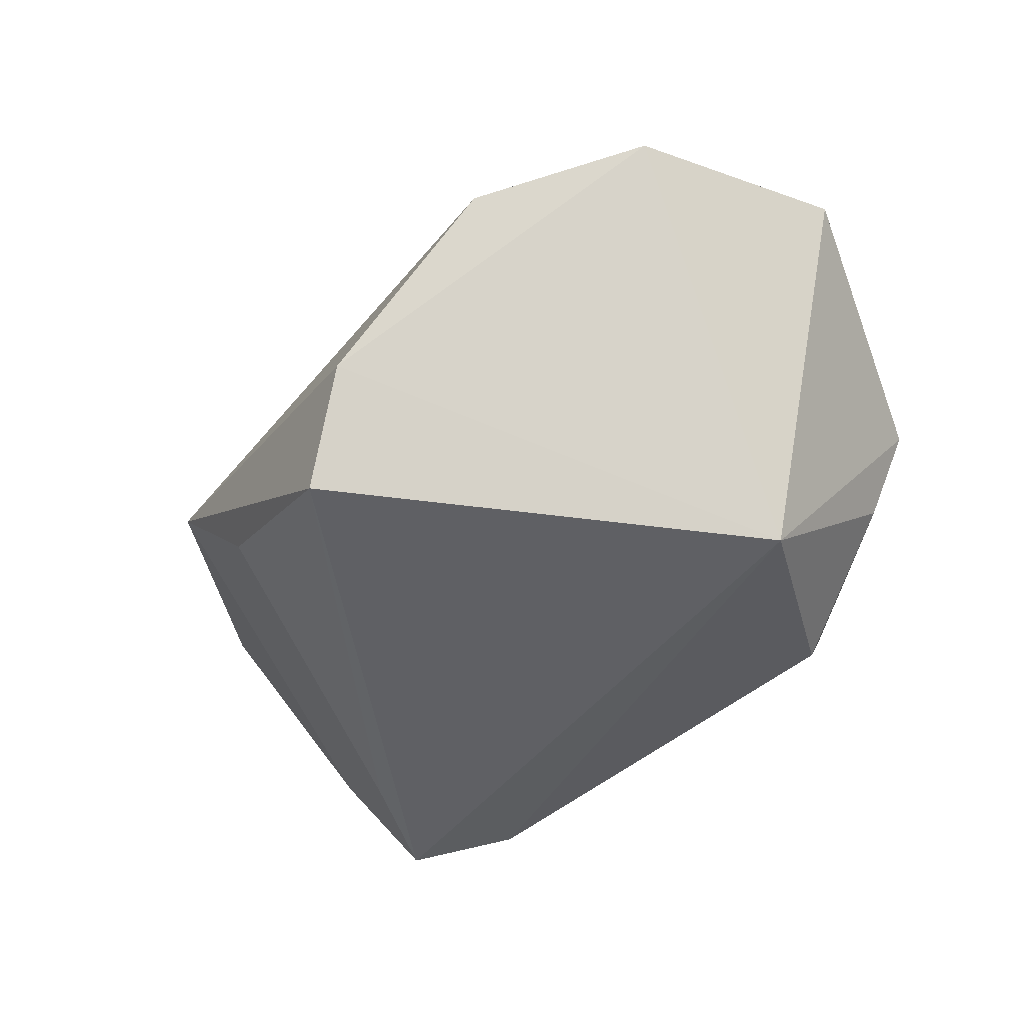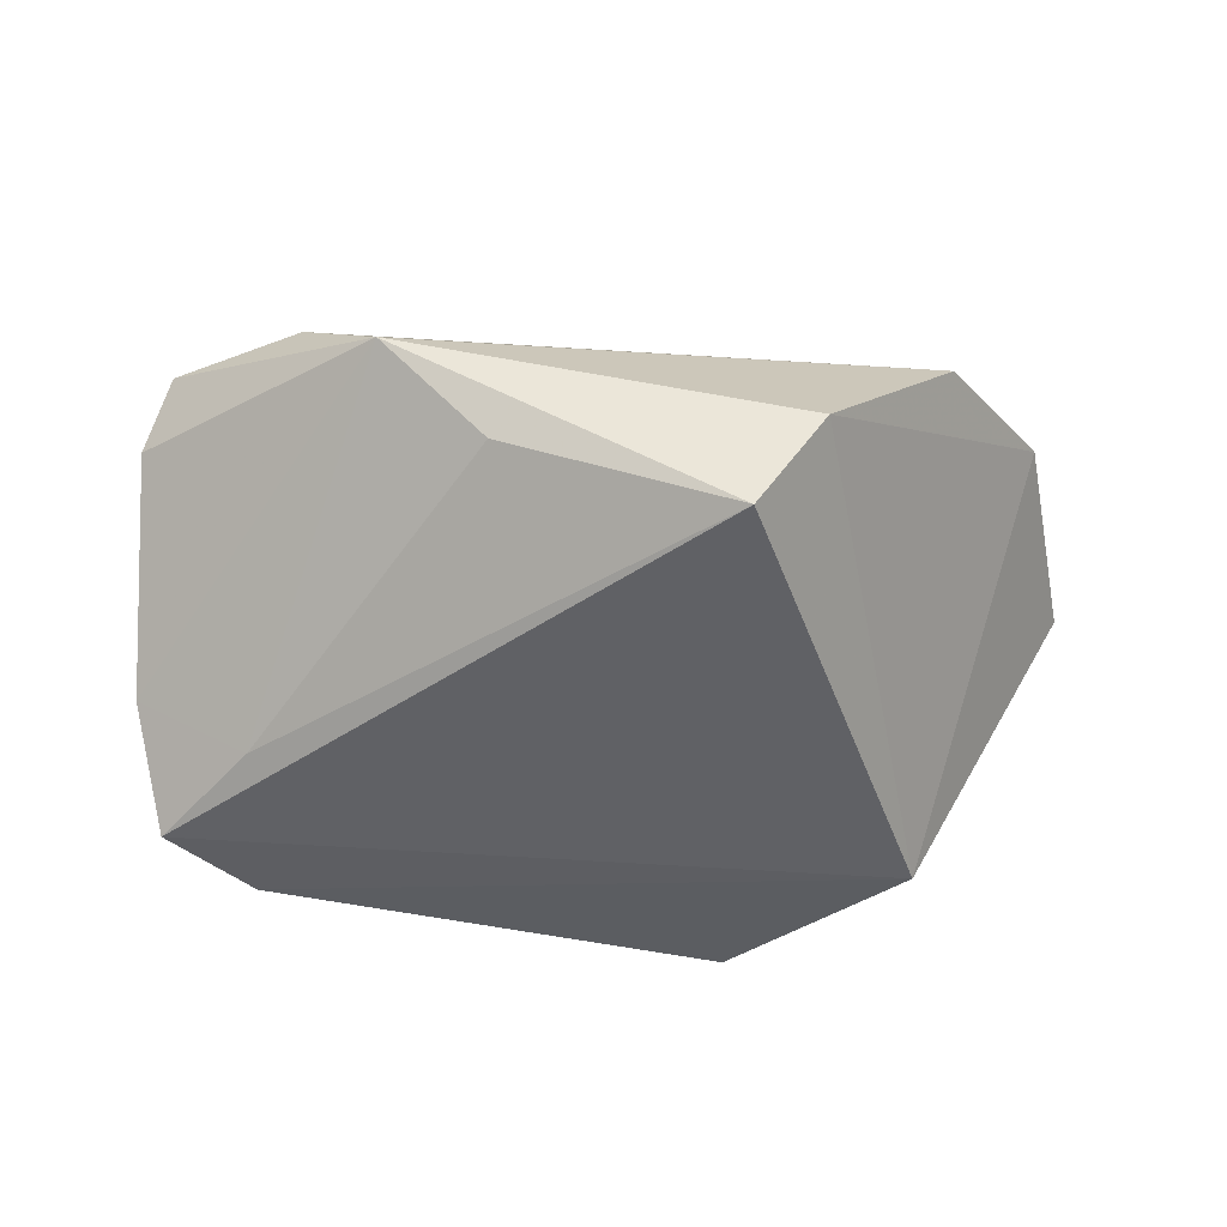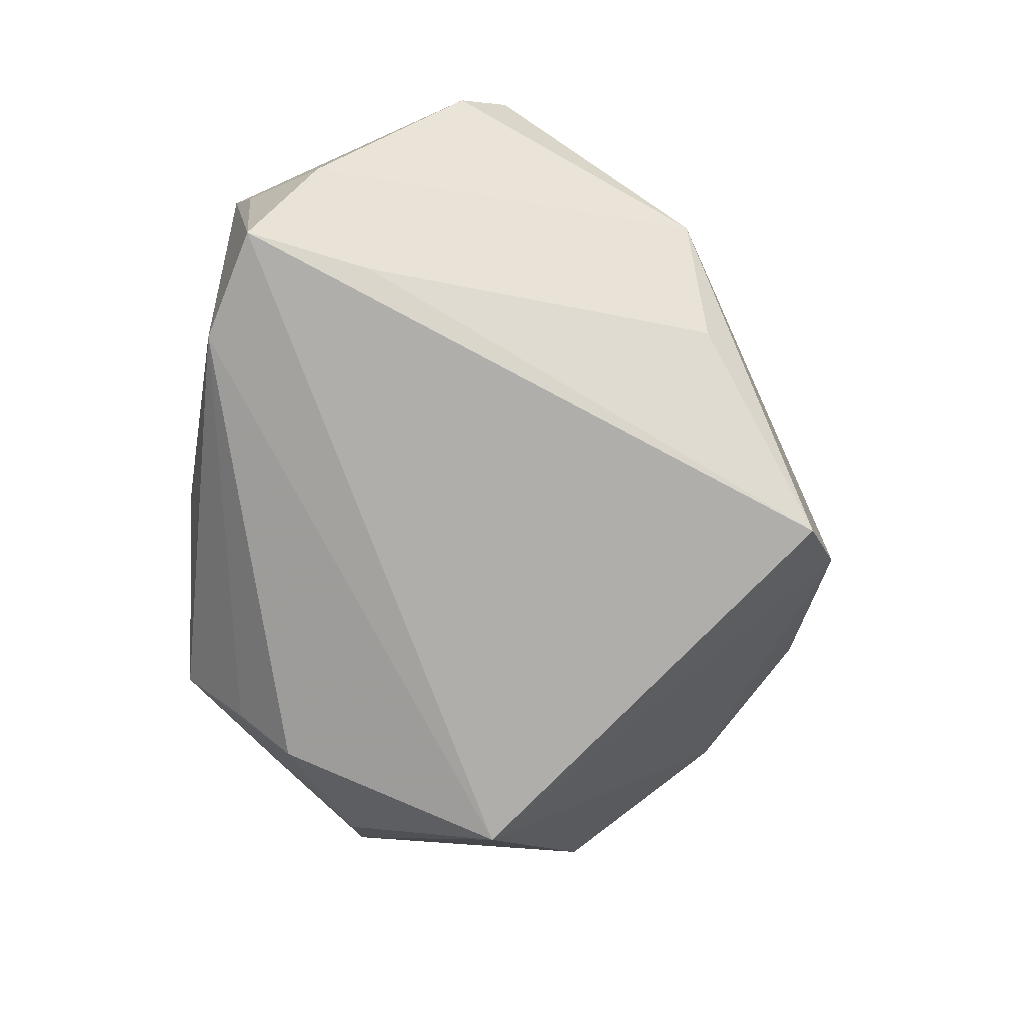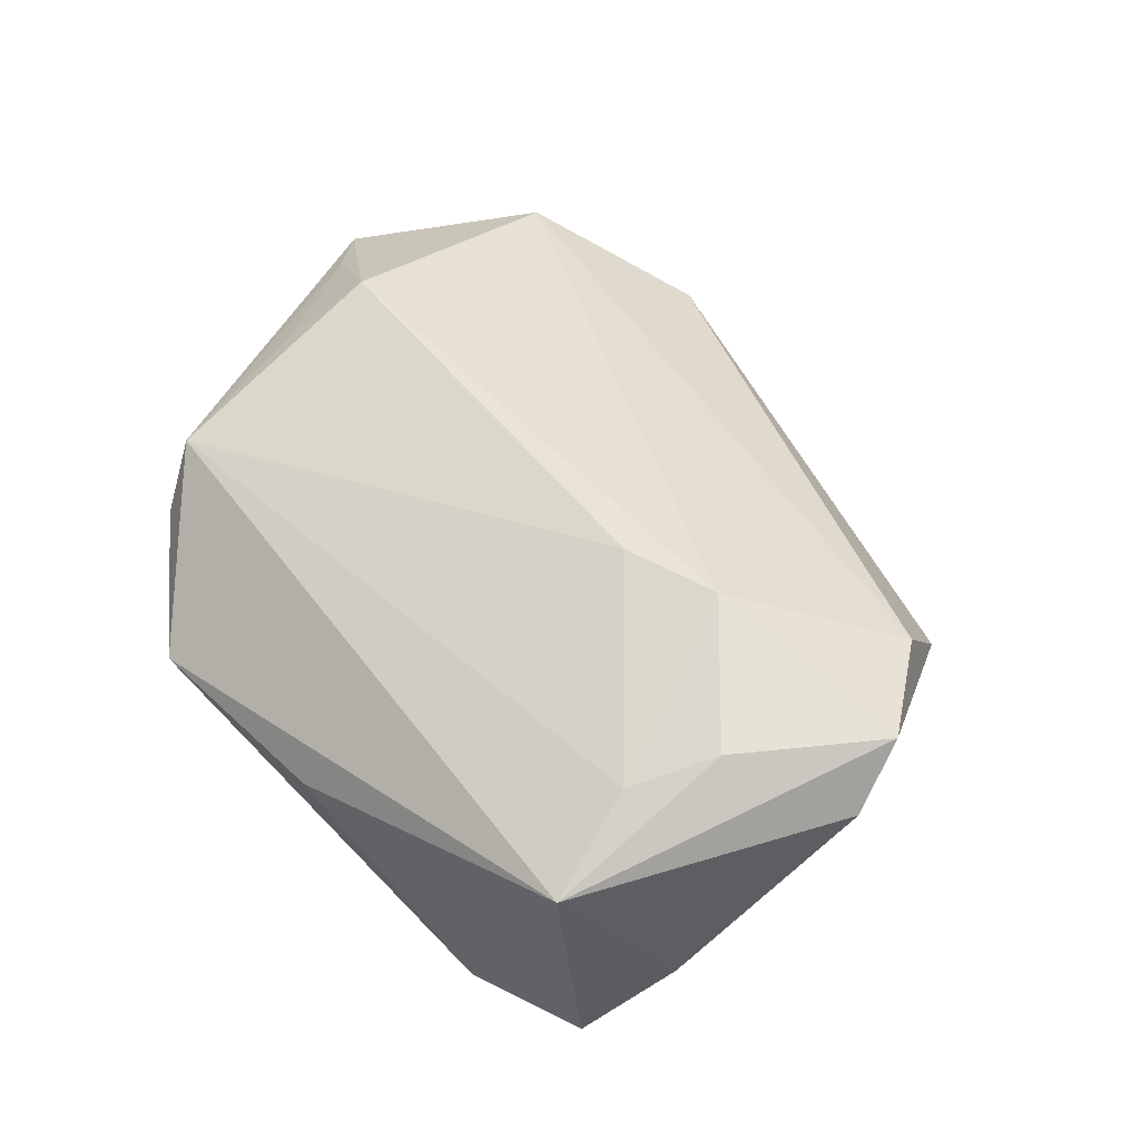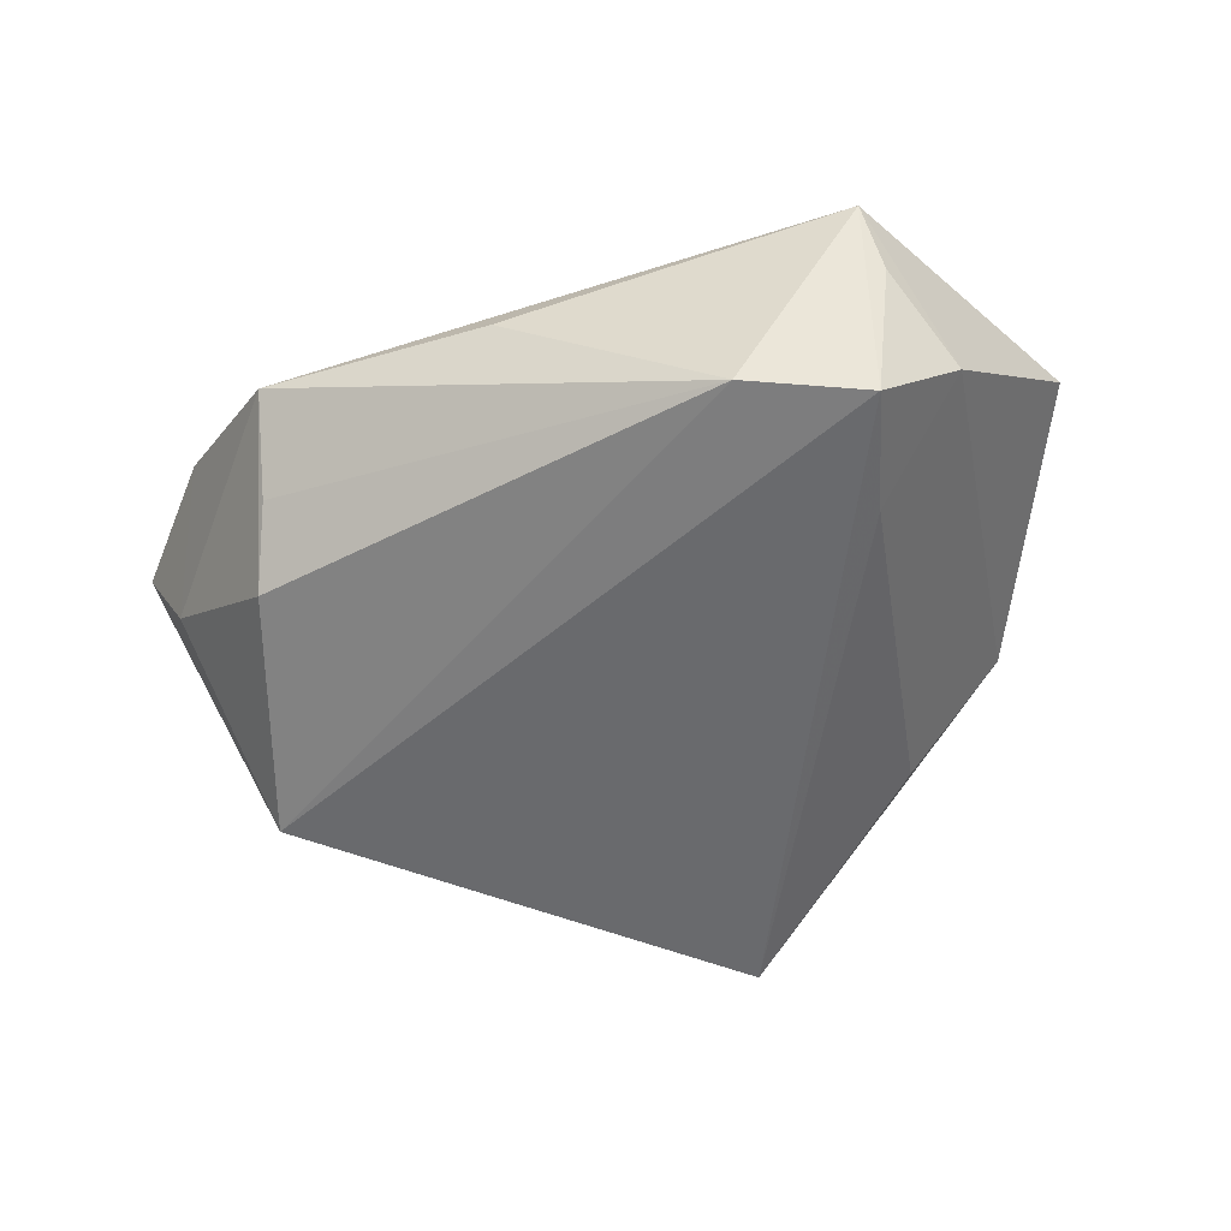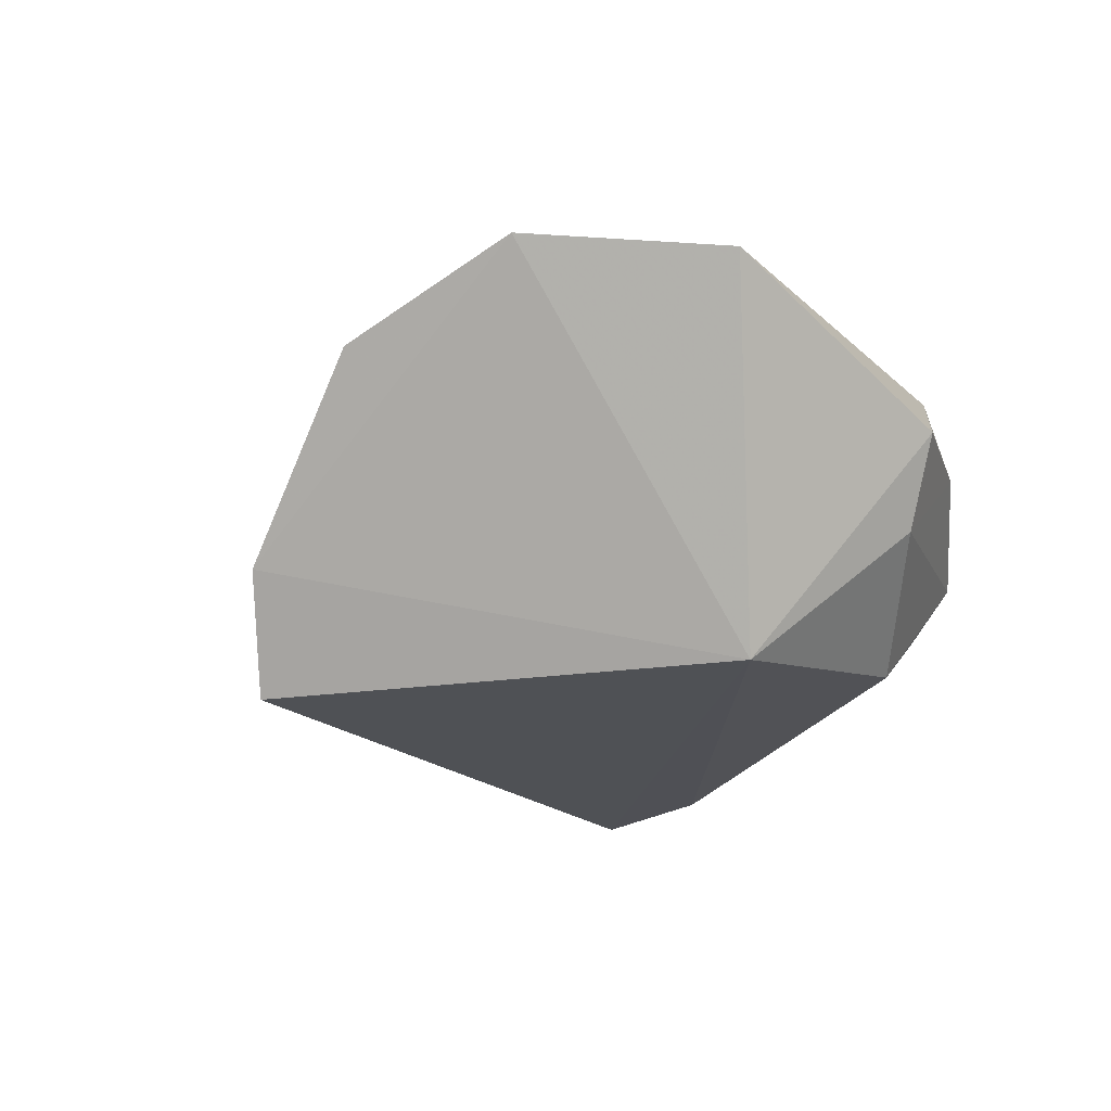
<metadata>
{"format":"obj","ext":"obj","renderer":"f3d","projection":"perspective","resolution":1024,"background":"white","views":[{"elev":-43.3,"azim":26.5,"up":"+Z"},{"elev":-48.4,"azim":-34.2,"up":"+Z"},{"elev":-77.7,"azim":-98.8,"up":"+Z"},{"elev":42.4,"azim":-139.1,"up":"+Z"},{"elev":-53.1,"azim":-167.2,"up":"+Z"},{"elev":-19.9,"azim":51.4,"up":"+Z"}]}
</metadata>
<code>
v -0.03371 -0.02632 -0.01086
v 0.03029 0.04023 -0.002843
v -0.04676 -0.02221 0.002922
v -0.05069 -0.009834 0.01534
v -0.003996 -0.0497 -0.009928
v 0.04022 -0.007169 -0.02416
v 0.03793 -0.0416 0.02225
v -0.04004 0.04327 0.006063
v -0.04792 0.03067 -0.01187
v 0.04395 0.0221 0.0155
v 0.04434 0.001671 0.02137
v -0.05981 0.006555 0.01744
v -0.02036 0.008366 0.02458
v -0.04183 0.04019 -0.003812
v -0.03904 0.0377 -0.02416
v 0.04853 0.01297 -0.005702
v 0.03154 0.03122 -0.01217
v -0.03373 0.007064 0.0246
v 0.05181 -0.01528 0.02073
v 0.03956 -0.007513 0.0274
v 0.03379 0.02323 -0.01916
v -0.01066 -0.04368 -0.02416
v -0.05965 0.01289 0.009461
v 0.05437 0.01152 0.005395
v -0.04603 0.02162 0.0171
v 0.04385 0.02655 0.005869
v -0.02417 0.04134 -0.0224
v 0.01617 -0.05034 0.013
v 0.002066 0.04327 -0.004309
v 0.05693 -0.02285 0.01879
v -0.03894 0.03044 0.01374
v -0.03656 0.02137 -0.02221
f 1 22 3
f 22 15 6
f 3 22 5
f 5 28 3
f 22 6 5
f 22 1 32
f 32 15 22
f 32 1 3
f 21 6 27
f 27 6 15
f 16 6 21
f 3 12 23
f 18 12 4
f 3 28 4
f 4 12 3
f 28 5 7
f 7 5 6
f 7 6 30
f 30 20 7
f 7 20 18
f 18 4 7
f 7 4 28
f 19 20 30
f 2 16 21
f 26 16 2
f 18 20 13
f 13 31 18
f 26 2 10
f 10 13 20
f 31 13 10
f 10 19 30
f 8 15 14
f 8 27 15
f 31 10 8
f 8 10 2
f 8 23 12
f 24 16 26
f 24 10 30
f 26 10 24
f 30 6 24
f 6 16 24
f 3 23 9
f 9 32 3
f 15 32 9
f 14 15 9
f 9 8 14
f 23 8 9
f 21 27 17
f 17 2 21
f 27 2 17
f 20 19 11
f 11 10 20
f 19 10 11
f 29 2 27
f 27 8 29
f 29 8 2
f 25 8 12
f 31 8 25
f 25 12 18
f 18 31 25

</code>
